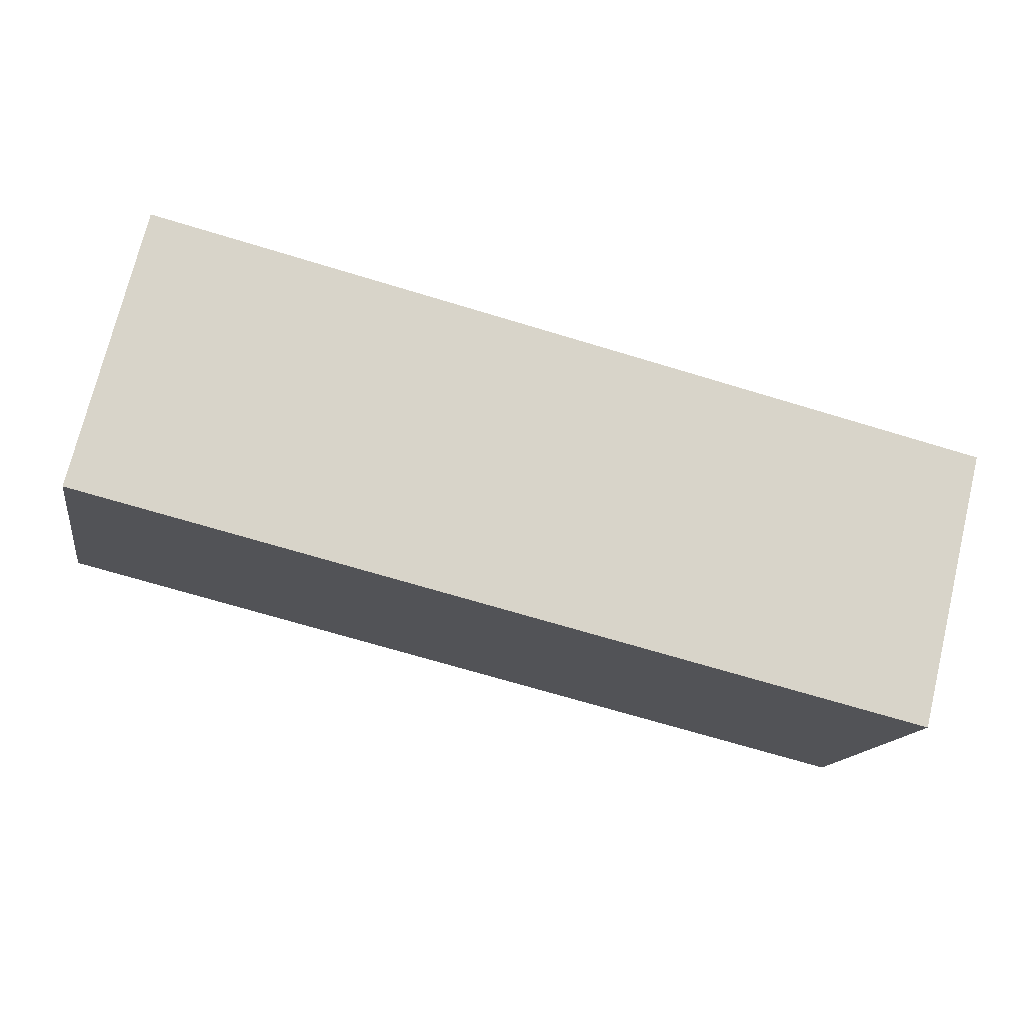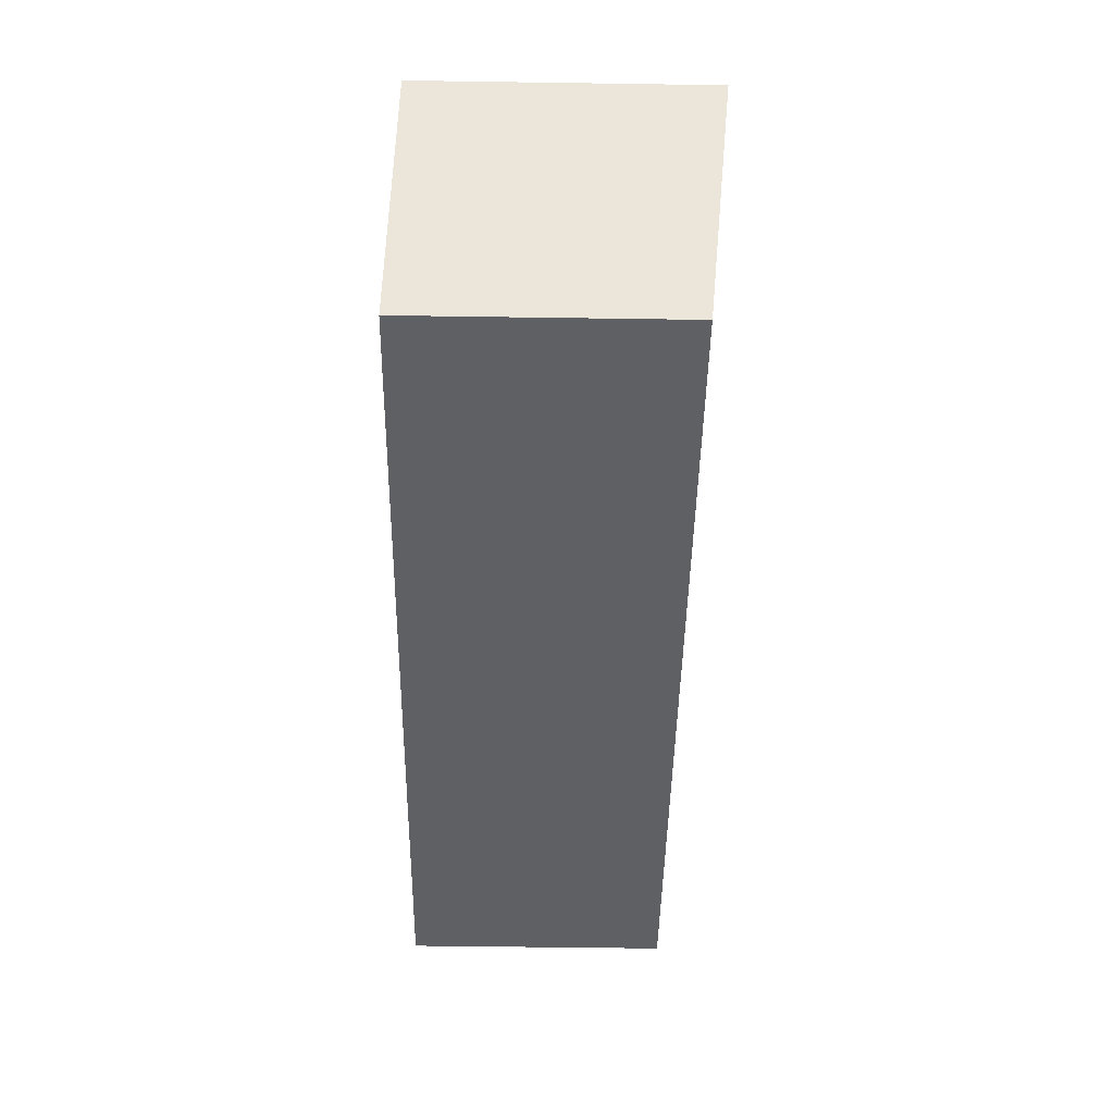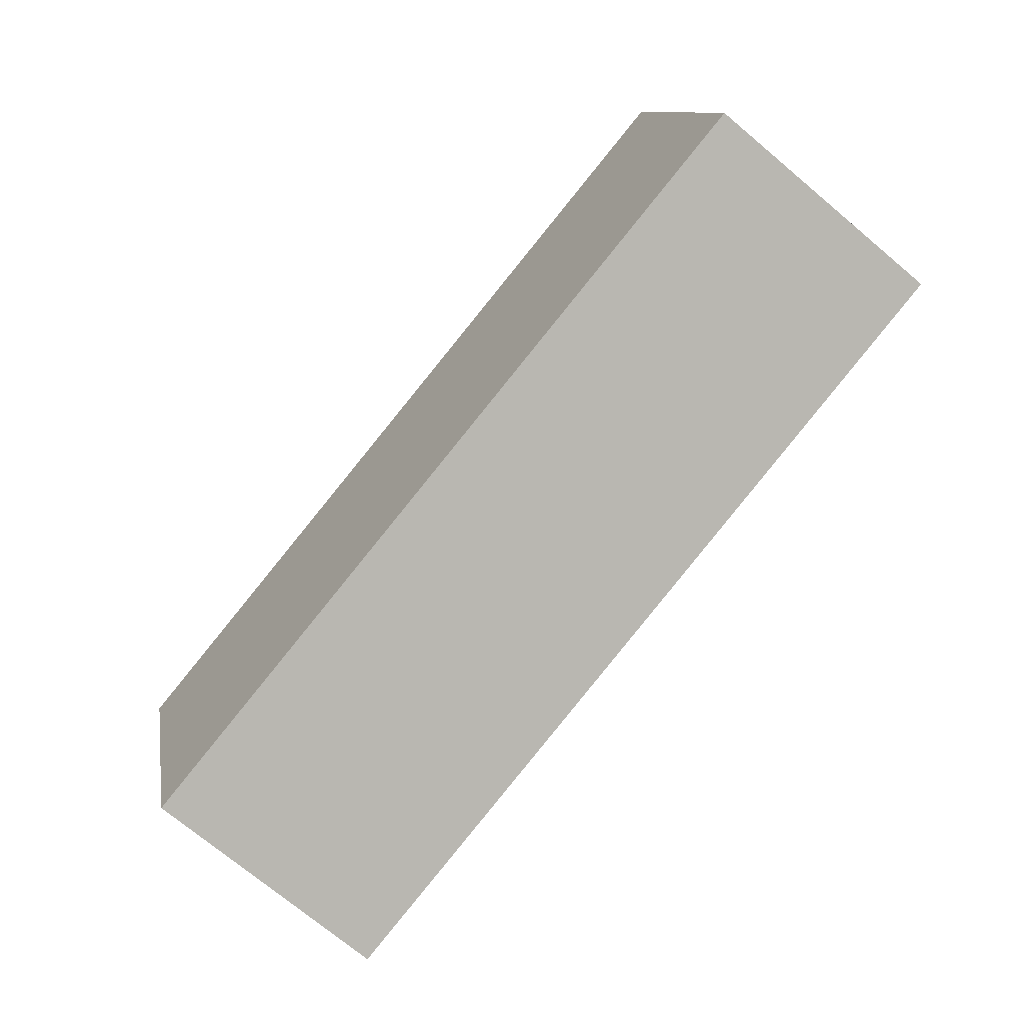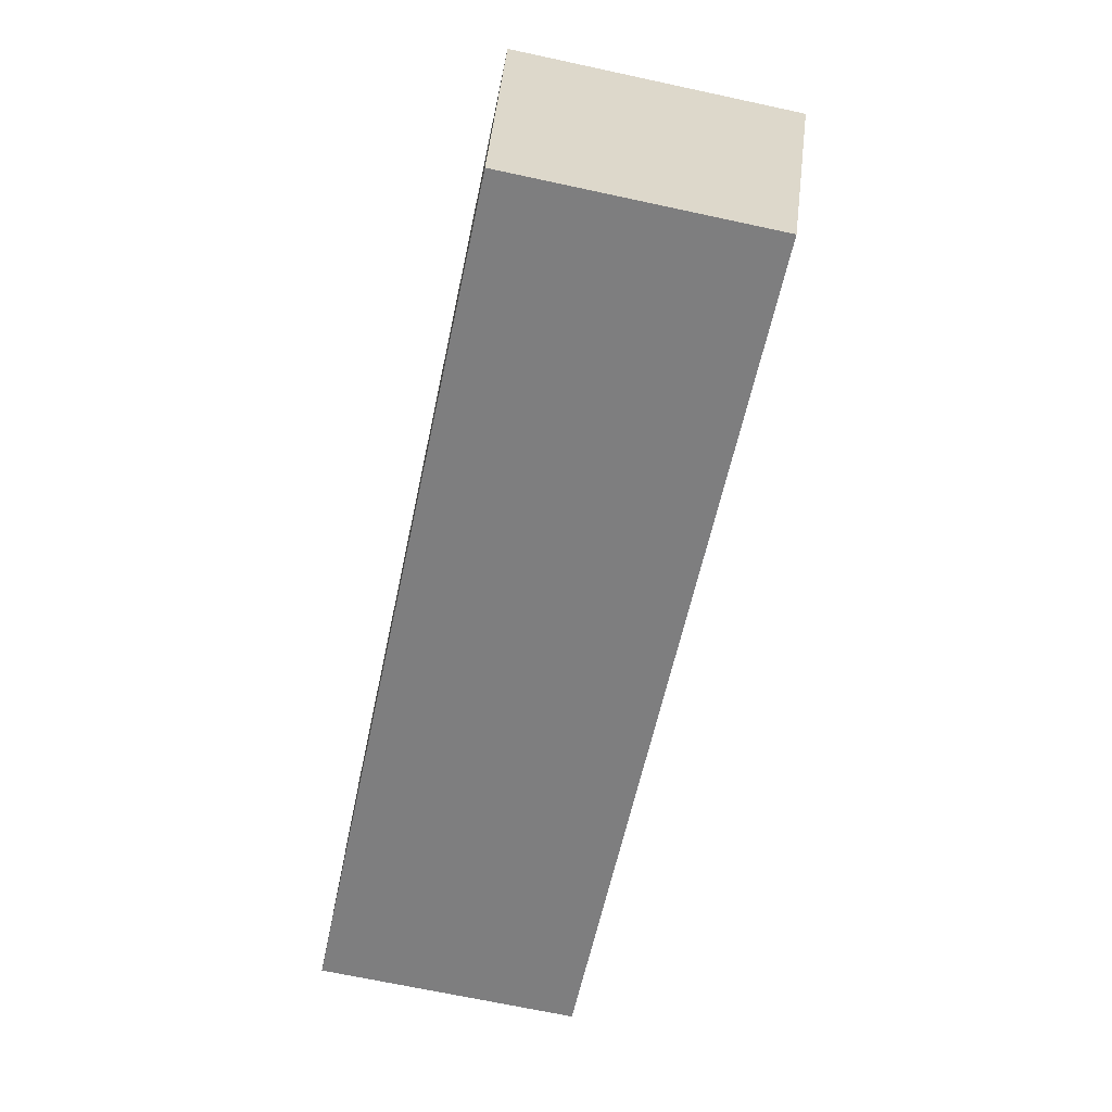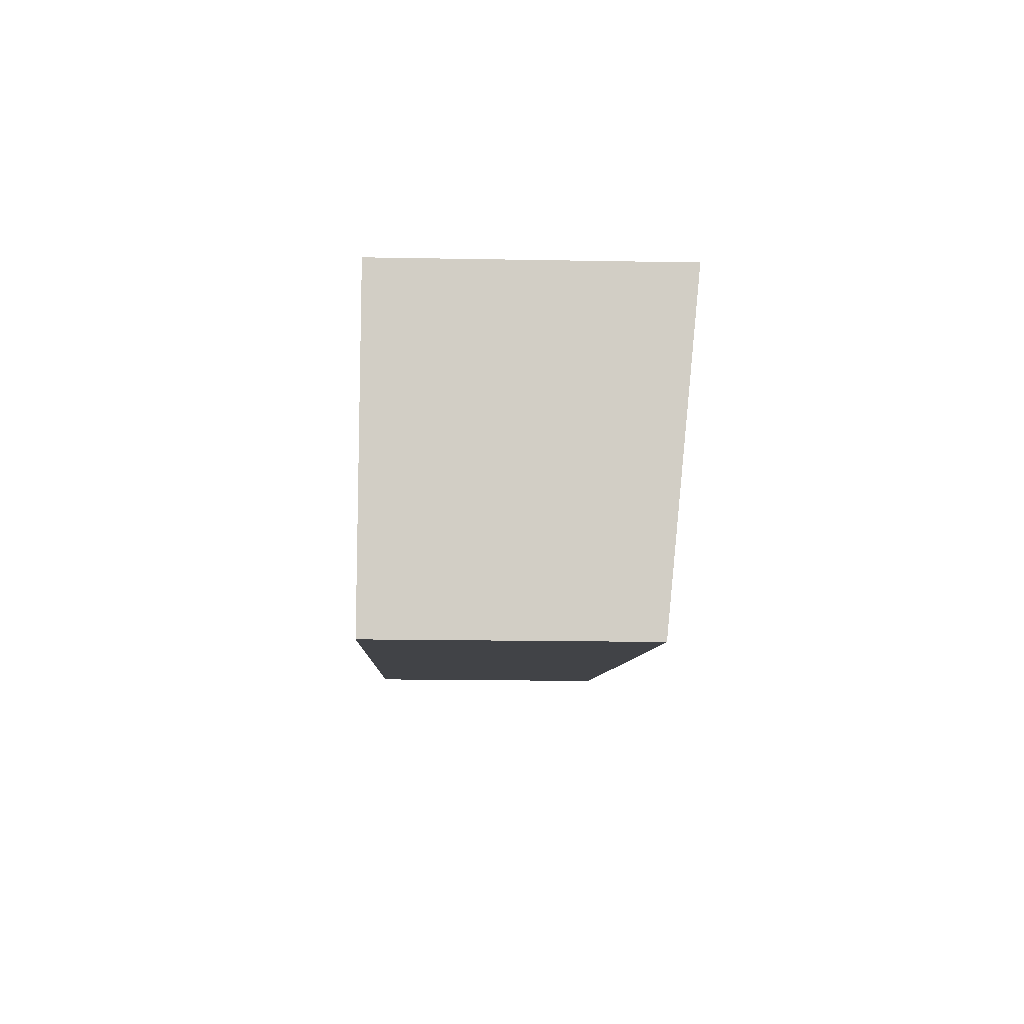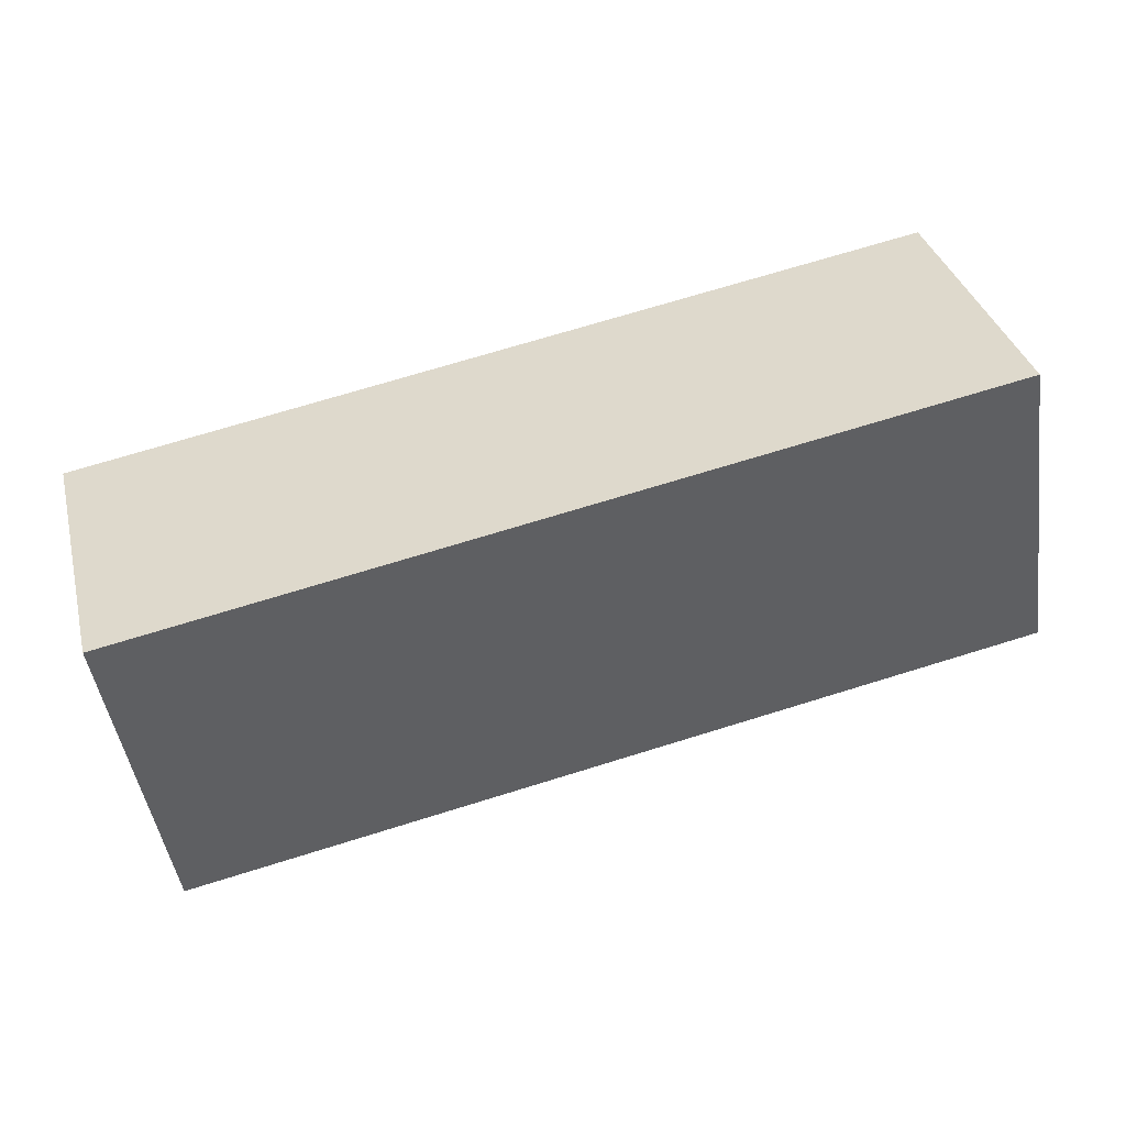
<metadata>
{"format":"obj","ext":"obj","renderer":"f3d","projection":"perspective","resolution":1024,"background":"white","views":[{"elev":73.1,"azim":13.6,"up":"+Z"},{"elev":-54.0,"azim":89.1,"up":"+Z"},{"elev":-73.8,"azim":-129.8,"up":"+Z"},{"elev":-69.5,"azim":77.9,"up":"+Z"},{"elev":-17.1,"azim":87.9,"up":"+Z"},{"elev":35.3,"azim":165.9,"up":"+Z"}]}
</metadata>
<code>
v  1.238 6.36 7.039
v  18.88 5.703 -3.32
v  0 5.703 3.492e-16
v  20.11 6.36 3.718
v  20.11 -2.277e-16 3.718
v  18.88 2.033e-16 -3.32
v  0 0 0
v  1.238 -4.31e-16 7.039
g defaultobject
f 1 2 3
f 2 1 4
f 5 2 4
f 2 5 6
f 6 3 2
f 3 6 7
f 3 8 1
f 8 3 7
f 8 4 1
f 4 8 5
f 5 7 6
f 7 5 8

</code>
